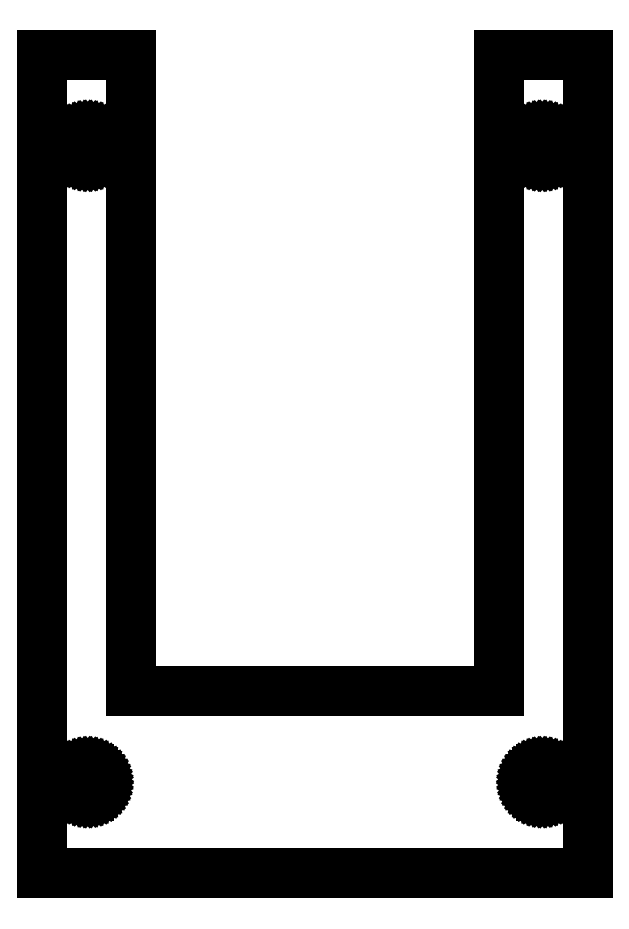
<metadata>
{"format":"dxf","ext":"dxf","renderer":"ezdxf+matplotlib","layout":"modelspace","background":"white","min_lineweight":24,"dpi":150}
</metadata>
<code>
0
SECTION
2
ENTITIES
0
LINE
8
0
10
30
20
45
11
20.25
21
45
0
LINE
8
0
10
20.25
20
45
11
20.25
21
-25
0
LINE
8
0
10
20.25
20
-25
11
-20.25
21
-25
0
LINE
8
0
10
-20.25
20
-25
11
-20.25
21
45
0
LINE
8
0
10
-20.25
20
45
11
-30
21
45
0
LINE
8
0
10
-30
20
45
11
-30
21
-45
0
LINE
8
0
10
-30
20
-45
11
30
21
-45
0
LINE
8
0
10
30
20
-45
11
30
21
45
0
LINE
8
0
10
-25.09
20
33.5
11
-25.28
21
33.53
0
LINE
8
0
10
-25.28
20
33.53
11
-25.46
21
33.57
0
LINE
8
0
10
-25.46
20
33.57
11
-25.64
21
33.64
0
LINE
8
0
10
-25.64
20
33.64
11
-25.8
21
33.73
0
LINE
8
0
10
-25.8
20
33.73
11
-25.96
21
33.84
0
LINE
8
0
10
-25.96
20
33.84
11
-26.09
21
33.97
0
LINE
8
0
10
-26.09
20
33.97
11
-26.21
21
34.12
0
LINE
8
0
10
-26.21
20
34.12
11
-26.31
21
34.28
0
LINE
8
0
10
-26.31
20
34.28
11
-26.39
21
34.45
0
LINE
8
0
10
-26.39
20
34.45
11
-26.45
21
34.63
0
LINE
8
0
10
-26.45
20
34.63
11
-26.49
21
34.81
0
LINE
8
0
10
-26.49
20
34.81
11
-26.5
21
35
0
LINE
8
0
10
-26.5
20
35
11
-26.49
21
35.19
0
LINE
8
0
10
-26.49
20
35.19
11
-26.45
21
35.37
0
LINE
8
0
10
-26.45
20
35.37
11
-26.39
21
35.55
0
LINE
8
0
10
-26.39
20
35.55
11
-26.31
21
35.72
0
LINE
8
0
10
-26.31
20
35.72
11
-26.21
21
35.88
0
LINE
8
0
10
-26.21
20
35.88
11
-26.09
21
36.03
0
LINE
8
0
10
-26.09
20
36.03
11
-25.96
21
36.16
0
LINE
8
0
10
-25.96
20
36.16
11
-25.8
21
36.27
0
LINE
8
0
10
-25.8
20
36.27
11
-25.64
21
36.36
0
LINE
8
0
10
-25.64
20
36.36
11
-25.46
21
36.43
0
LINE
8
0
10
-25.46
20
36.43
11
-25.28
21
36.47
0
LINE
8
0
10
-25.28
20
36.47
11
-25.09
21
36.5
0
LINE
8
0
10
-25.09
20
36.5
11
-24.91
21
36.5
0
LINE
8
0
10
-24.91
20
36.5
11
-24.72
21
36.47
0
LINE
8
0
10
-24.72
20
36.47
11
-24.54
21
36.43
0
LINE
8
0
10
-24.54
20
36.43
11
-24.36
21
36.36
0
LINE
8
0
10
-24.36
20
36.36
11
-24.2
21
36.27
0
LINE
8
0
10
-24.2
20
36.27
11
-24.04
21
36.16
0
LINE
8
0
10
-24.04
20
36.16
11
-23.91
21
36.03
0
LINE
8
0
10
-23.91
20
36.03
11
-23.79
21
35.88
0
LINE
8
0
10
-23.79
20
35.88
11
-23.69
21
35.72
0
LINE
8
0
10
-23.69
20
35.72
11
-23.61
21
35.55
0
LINE
8
0
10
-23.61
20
35.55
11
-23.55
21
35.37
0
LINE
8
0
10
-23.55
20
35.37
11
-23.51
21
35.19
0
LINE
8
0
10
-23.51
20
35.19
11
-23.5
21
35
0
LINE
8
0
10
-23.5
20
35
11
-23.51
21
34.81
0
LINE
8
0
10
-23.51
20
34.81
11
-23.55
21
34.63
0
LINE
8
0
10
-23.55
20
34.63
11
-23.61
21
34.45
0
LINE
8
0
10
-23.61
20
34.45
11
-23.69
21
34.28
0
LINE
8
0
10
-23.69
20
34.28
11
-23.79
21
34.12
0
LINE
8
0
10
-23.79
20
34.12
11
-23.91
21
33.97
0
LINE
8
0
10
-23.91
20
33.97
11
-24.04
21
33.84
0
LINE
8
0
10
-24.04
20
33.84
11
-24.2
21
33.73
0
LINE
8
0
10
-24.2
20
33.73
11
-24.36
21
33.64
0
LINE
8
0
10
-24.36
20
33.64
11
-24.54
21
33.57
0
LINE
8
0
10
-24.54
20
33.57
11
-24.72
21
33.53
0
LINE
8
0
10
-24.72
20
33.53
11
-24.91
21
33.5
0
LINE
8
0
10
-24.91
20
33.5
11
-25.09
21
33.5
0
LINE
8
0
10
24.91
20
33.5
11
24.72
21
33.53
0
LINE
8
0
10
24.72
20
33.53
11
24.54
21
33.57
0
LINE
8
0
10
24.54
20
33.57
11
24.36
21
33.64
0
LINE
8
0
10
24.36
20
33.64
11
24.2
21
33.73
0
LINE
8
0
10
24.2
20
33.73
11
24.04
21
33.84
0
LINE
8
0
10
24.04
20
33.84
11
23.91
21
33.97
0
LINE
8
0
10
23.91
20
33.97
11
23.79
21
34.12
0
LINE
8
0
10
23.79
20
34.12
11
23.69
21
34.28
0
LINE
8
0
10
23.69
20
34.28
11
23.61
21
34.45
0
LINE
8
0
10
23.61
20
34.45
11
23.55
21
34.63
0
LINE
8
0
10
23.55
20
34.63
11
23.51
21
34.81
0
LINE
8
0
10
23.51
20
34.81
11
23.5
21
35
0
LINE
8
0
10
23.5
20
35
11
23.51
21
35.19
0
LINE
8
0
10
23.51
20
35.19
11
23.55
21
35.37
0
LINE
8
0
10
23.55
20
35.37
11
23.61
21
35.55
0
LINE
8
0
10
23.61
20
35.55
11
23.69
21
35.72
0
LINE
8
0
10
23.69
20
35.72
11
23.79
21
35.88
0
LINE
8
0
10
23.79
20
35.88
11
23.91
21
36.03
0
LINE
8
0
10
23.91
20
36.03
11
24.04
21
36.16
0
LINE
8
0
10
24.04
20
36.16
11
24.2
21
36.27
0
LINE
8
0
10
24.2
20
36.27
11
24.36
21
36.36
0
LINE
8
0
10
24.36
20
36.36
11
24.54
21
36.43
0
LINE
8
0
10
24.54
20
36.43
11
24.72
21
36.47
0
LINE
8
0
10
24.72
20
36.47
11
24.91
21
36.5
0
LINE
8
0
10
24.91
20
36.5
11
25.09
21
36.5
0
LINE
8
0
10
25.09
20
36.5
11
25.28
21
36.47
0
LINE
8
0
10
25.28
20
36.47
11
25.46
21
36.43
0
LINE
8
0
10
25.46
20
36.43
11
25.64
21
36.36
0
LINE
8
0
10
25.64
20
36.36
11
25.8
21
36.27
0
LINE
8
0
10
25.8
20
36.27
11
25.96
21
36.16
0
LINE
8
0
10
25.96
20
36.16
11
26.09
21
36.03
0
LINE
8
0
10
26.09
20
36.03
11
26.21
21
35.88
0
LINE
8
0
10
26.21
20
35.88
11
26.31
21
35.72
0
LINE
8
0
10
26.31
20
35.72
11
26.39
21
35.55
0
LINE
8
0
10
26.39
20
35.55
11
26.45
21
35.37
0
LINE
8
0
10
26.45
20
35.37
11
26.49
21
35.19
0
LINE
8
0
10
26.49
20
35.19
11
26.5
21
35
0
LINE
8
0
10
26.5
20
35
11
26.49
21
34.81
0
LINE
8
0
10
26.49
20
34.81
11
26.45
21
34.63
0
LINE
8
0
10
26.45
20
34.63
11
26.39
21
34.45
0
LINE
8
0
10
26.39
20
34.45
11
26.31
21
34.28
0
LINE
8
0
10
26.31
20
34.28
11
26.21
21
34.12
0
LINE
8
0
10
26.21
20
34.12
11
26.09
21
33.97
0
LINE
8
0
10
26.09
20
33.97
11
25.96
21
33.84
0
LINE
8
0
10
25.96
20
33.84
11
25.8
21
33.73
0
LINE
8
0
10
25.8
20
33.73
11
25.64
21
33.64
0
LINE
8
0
10
25.64
20
33.64
11
25.46
21
33.57
0
LINE
8
0
10
25.46
20
33.57
11
25.28
21
33.53
0
LINE
8
0
10
25.28
20
33.53
11
25.09
21
33.5
0
LINE
8
0
10
25.09
20
33.5
11
24.91
21
33.5
0
LINE
8
0
10
-25.09
20
-36.5
11
-25.28
21
-36.47
0
LINE
8
0
10
-25.28
20
-36.47
11
-25.46
21
-36.43
0
LINE
8
0
10
-25.46
20
-36.43
11
-25.64
21
-36.36
0
LINE
8
0
10
-25.64
20
-36.36
11
-25.8
21
-36.27
0
LINE
8
0
10
-25.8
20
-36.27
11
-25.96
21
-36.16
0
LINE
8
0
10
-25.96
20
-36.16
11
-26.09
21
-36.03
0
LINE
8
0
10
-26.09
20
-36.03
11
-26.21
21
-35.88
0
LINE
8
0
10
-26.21
20
-35.88
11
-26.31
21
-35.72
0
LINE
8
0
10
-26.31
20
-35.72
11
-26.39
21
-35.55
0
LINE
8
0
10
-26.39
20
-35.55
11
-26.45
21
-35.37
0
LINE
8
0
10
-26.45
20
-35.37
11
-26.49
21
-35.19
0
LINE
8
0
10
-26.49
20
-35.19
11
-26.5
21
-35
0
LINE
8
0
10
-26.5
20
-35
11
-26.49
21
-34.81
0
LINE
8
0
10
-26.49
20
-34.81
11
-26.45
21
-34.63
0
LINE
8
0
10
-26.45
20
-34.63
11
-26.39
21
-34.45
0
LINE
8
0
10
-26.39
20
-34.45
11
-26.31
21
-34.28
0
LINE
8
0
10
-26.31
20
-34.28
11
-26.21
21
-34.12
0
LINE
8
0
10
-26.21
20
-34.12
11
-26.09
21
-33.97
0
LINE
8
0
10
-26.09
20
-33.97
11
-25.96
21
-33.84
0
LINE
8
0
10
-25.96
20
-33.84
11
-25.8
21
-33.73
0
LINE
8
0
10
-25.8
20
-33.73
11
-25.64
21
-33.64
0
LINE
8
0
10
-25.64
20
-33.64
11
-25.46
21
-33.57
0
LINE
8
0
10
-25.46
20
-33.57
11
-25.28
21
-33.53
0
LINE
8
0
10
-25.28
20
-33.53
11
-25.09
21
-33.5
0
LINE
8
0
10
-25.09
20
-33.5
11
-24.91
21
-33.5
0
LINE
8
0
10
-24.91
20
-33.5
11
-24.72
21
-33.53
0
LINE
8
0
10
-24.72
20
-33.53
11
-24.54
21
-33.57
0
LINE
8
0
10
-24.54
20
-33.57
11
-24.36
21
-33.64
0
LINE
8
0
10
-24.36
20
-33.64
11
-24.2
21
-33.73
0
LINE
8
0
10
-24.2
20
-33.73
11
-24.04
21
-33.84
0
LINE
8
0
10
-24.04
20
-33.84
11
-23.91
21
-33.97
0
LINE
8
0
10
-23.91
20
-33.97
11
-23.79
21
-34.12
0
LINE
8
0
10
-23.79
20
-34.12
11
-23.69
21
-34.28
0
LINE
8
0
10
-23.69
20
-34.28
11
-23.61
21
-34.45
0
LINE
8
0
10
-23.61
20
-34.45
11
-23.55
21
-34.63
0
LINE
8
0
10
-23.55
20
-34.63
11
-23.51
21
-34.81
0
LINE
8
0
10
-23.51
20
-34.81
11
-23.5
21
-35
0
LINE
8
0
10
-23.5
20
-35
11
-23.51
21
-35.19
0
LINE
8
0
10
-23.51
20
-35.19
11
-23.55
21
-35.37
0
LINE
8
0
10
-23.55
20
-35.37
11
-23.61
21
-35.55
0
LINE
8
0
10
-23.61
20
-35.55
11
-23.69
21
-35.72
0
LINE
8
0
10
-23.69
20
-35.72
11
-23.79
21
-35.88
0
LINE
8
0
10
-23.79
20
-35.88
11
-23.91
21
-36.03
0
LINE
8
0
10
-23.91
20
-36.03
11
-24.04
21
-36.16
0
LINE
8
0
10
-24.04
20
-36.16
11
-24.2
21
-36.27
0
LINE
8
0
10
-24.2
20
-36.27
11
-24.36
21
-36.36
0
LINE
8
0
10
-24.36
20
-36.36
11
-24.54
21
-36.43
0
LINE
8
0
10
-24.54
20
-36.43
11
-24.72
21
-36.47
0
LINE
8
0
10
-24.72
20
-36.47
11
-24.91
21
-36.5
0
LINE
8
0
10
-24.91
20
-36.5
11
-25.09
21
-36.5
0
LINE
8
0
10
24.91
20
-36.5
11
24.72
21
-36.47
0
LINE
8
0
10
24.72
20
-36.47
11
24.54
21
-36.43
0
LINE
8
0
10
24.54
20
-36.43
11
24.36
21
-36.36
0
LINE
8
0
10
24.36
20
-36.36
11
24.2
21
-36.27
0
LINE
8
0
10
24.2
20
-36.27
11
24.04
21
-36.16
0
LINE
8
0
10
24.04
20
-36.16
11
23.91
21
-36.03
0
LINE
8
0
10
23.91
20
-36.03
11
23.79
21
-35.88
0
LINE
8
0
10
23.79
20
-35.88
11
23.69
21
-35.72
0
LINE
8
0
10
23.69
20
-35.72
11
23.61
21
-35.55
0
LINE
8
0
10
23.61
20
-35.55
11
23.55
21
-35.37
0
LINE
8
0
10
23.55
20
-35.37
11
23.51
21
-35.19
0
LINE
8
0
10
23.51
20
-35.19
11
23.5
21
-35
0
LINE
8
0
10
23.5
20
-35
11
23.51
21
-34.81
0
LINE
8
0
10
23.51
20
-34.81
11
23.55
21
-34.63
0
LINE
8
0
10
23.55
20
-34.63
11
23.61
21
-34.45
0
LINE
8
0
10
23.61
20
-34.45
11
23.69
21
-34.28
0
LINE
8
0
10
23.69
20
-34.28
11
23.79
21
-34.12
0
LINE
8
0
10
23.79
20
-34.12
11
23.91
21
-33.97
0
LINE
8
0
10
23.91
20
-33.97
11
24.04
21
-33.84
0
LINE
8
0
10
24.04
20
-33.84
11
24.2
21
-33.73
0
LINE
8
0
10
24.2
20
-33.73
11
24.36
21
-33.64
0
LINE
8
0
10
24.36
20
-33.64
11
24.54
21
-33.57
0
LINE
8
0
10
24.54
20
-33.57
11
24.72
21
-33.53
0
LINE
8
0
10
24.72
20
-33.53
11
24.91
21
-33.5
0
LINE
8
0
10
24.91
20
-33.5
11
25.09
21
-33.5
0
LINE
8
0
10
25.09
20
-33.5
11
25.28
21
-33.53
0
LINE
8
0
10
25.28
20
-33.53
11
25.46
21
-33.57
0
LINE
8
0
10
25.46
20
-33.57
11
25.64
21
-33.64
0
LINE
8
0
10
25.64
20
-33.64
11
25.8
21
-33.73
0
LINE
8
0
10
25.8
20
-33.73
11
25.96
21
-33.84
0
LINE
8
0
10
25.96
20
-33.84
11
26.09
21
-33.97
0
LINE
8
0
10
26.09
20
-33.97
11
26.21
21
-34.12
0
LINE
8
0
10
26.21
20
-34.12
11
26.31
21
-34.28
0
LINE
8
0
10
26.31
20
-34.28
11
26.39
21
-34.45
0
LINE
8
0
10
26.39
20
-34.45
11
26.45
21
-34.63
0
LINE
8
0
10
26.45
20
-34.63
11
26.49
21
-34.81
0
LINE
8
0
10
26.49
20
-34.81
11
26.5
21
-35
0
LINE
8
0
10
26.5
20
-35
11
26.49
21
-35.19
0
LINE
8
0
10
26.49
20
-35.19
11
26.45
21
-35.37
0
LINE
8
0
10
26.45
20
-35.37
11
26.39
21
-35.55
0
LINE
8
0
10
26.39
20
-35.55
11
26.31
21
-35.72
0
LINE
8
0
10
26.31
20
-35.72
11
26.21
21
-35.88
0
LINE
8
0
10
26.21
20
-35.88
11
26.09
21
-36.03
0
LINE
8
0
10
26.09
20
-36.03
11
25.96
21
-36.16
0
LINE
8
0
10
25.96
20
-36.16
11
25.8
21
-36.27
0
LINE
8
0
10
25.8
20
-36.27
11
25.64
21
-36.36
0
LINE
8
0
10
25.64
20
-36.36
11
25.46
21
-36.43
0
LINE
8
0
10
25.46
20
-36.43
11
25.28
21
-36.47
0
LINE
8
0
10
25.28
20
-36.47
11
25.09
21
-36.5
0
LINE
8
0
10
25.09
20
-36.5
11
24.91
21
-36.5
0
ENDSEC
0
EOF

</code>
